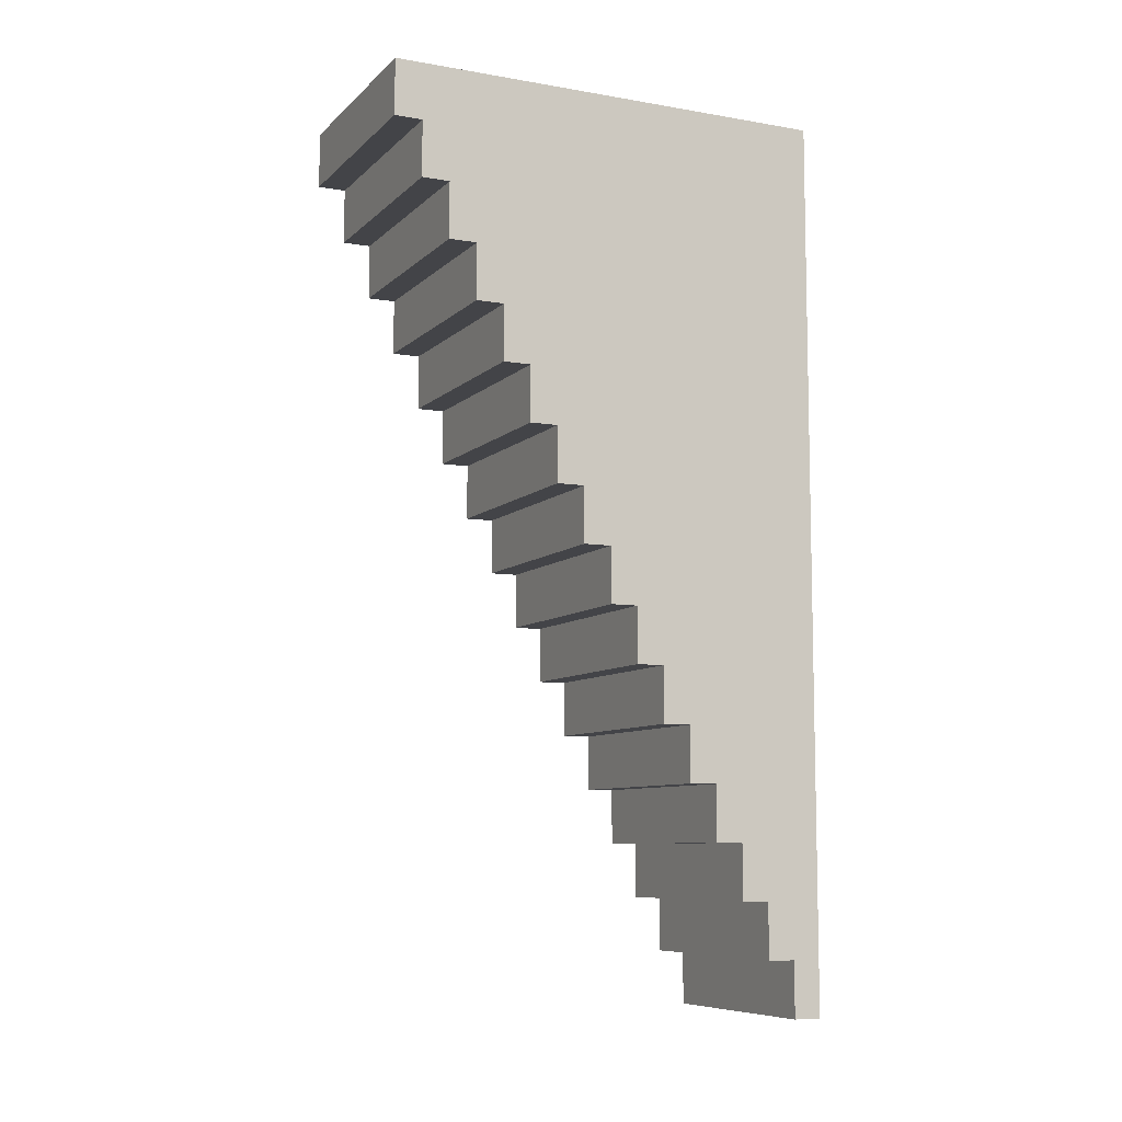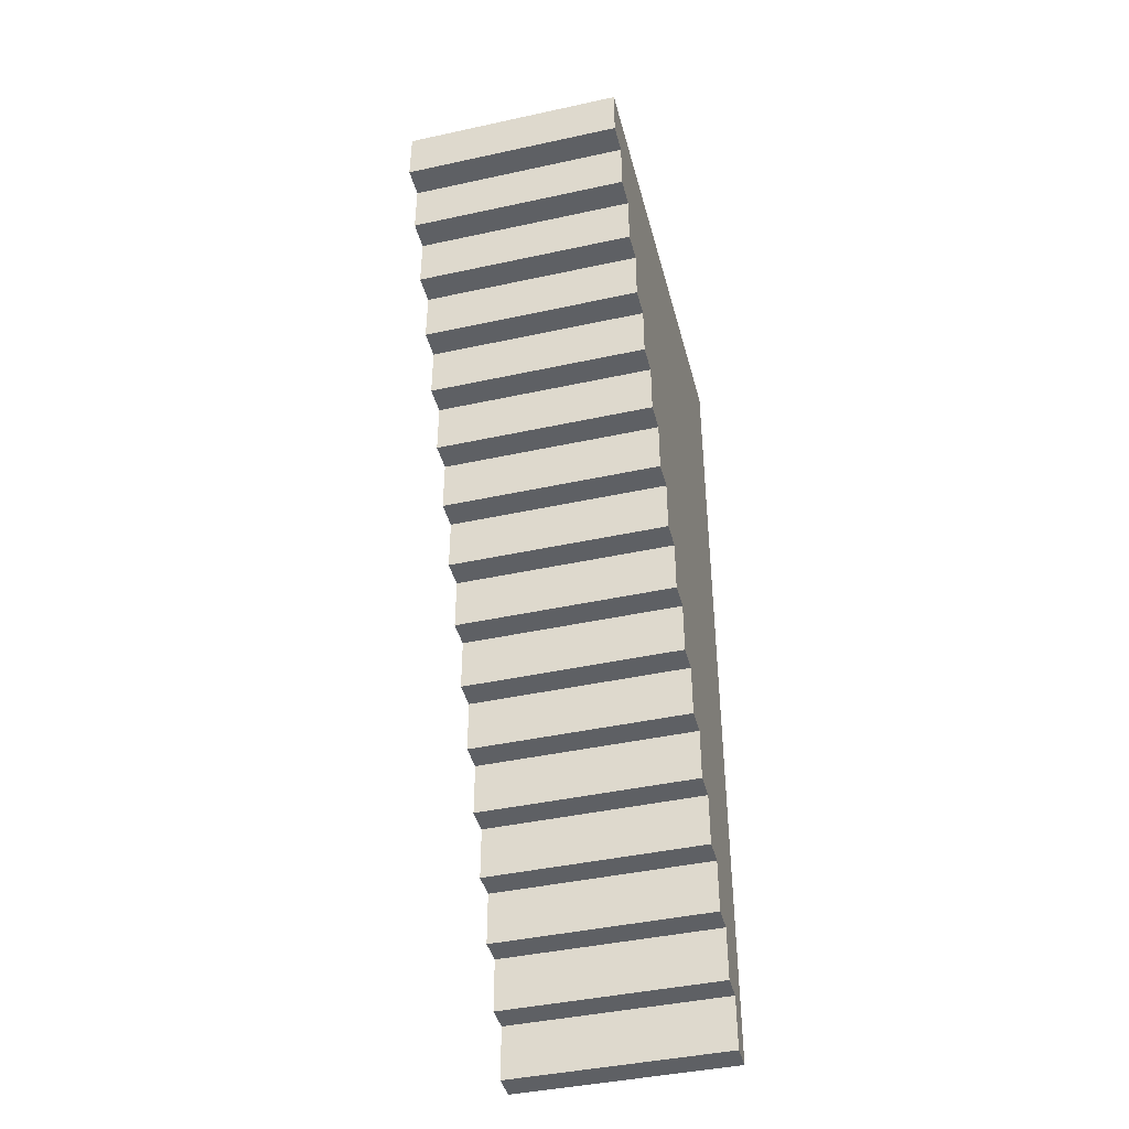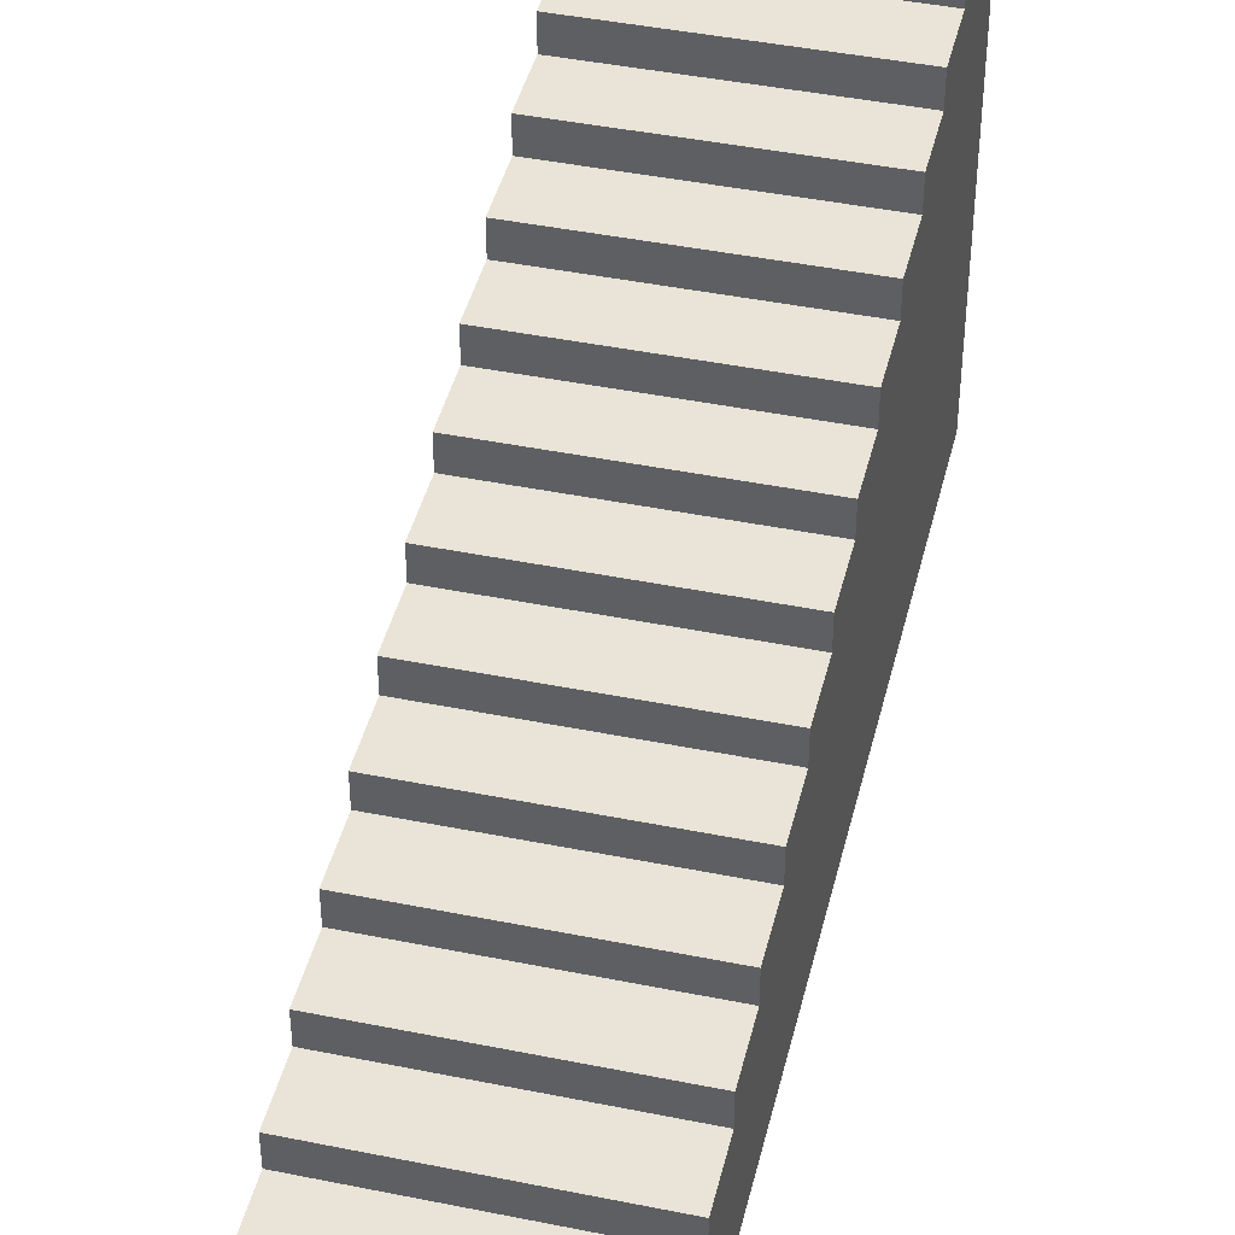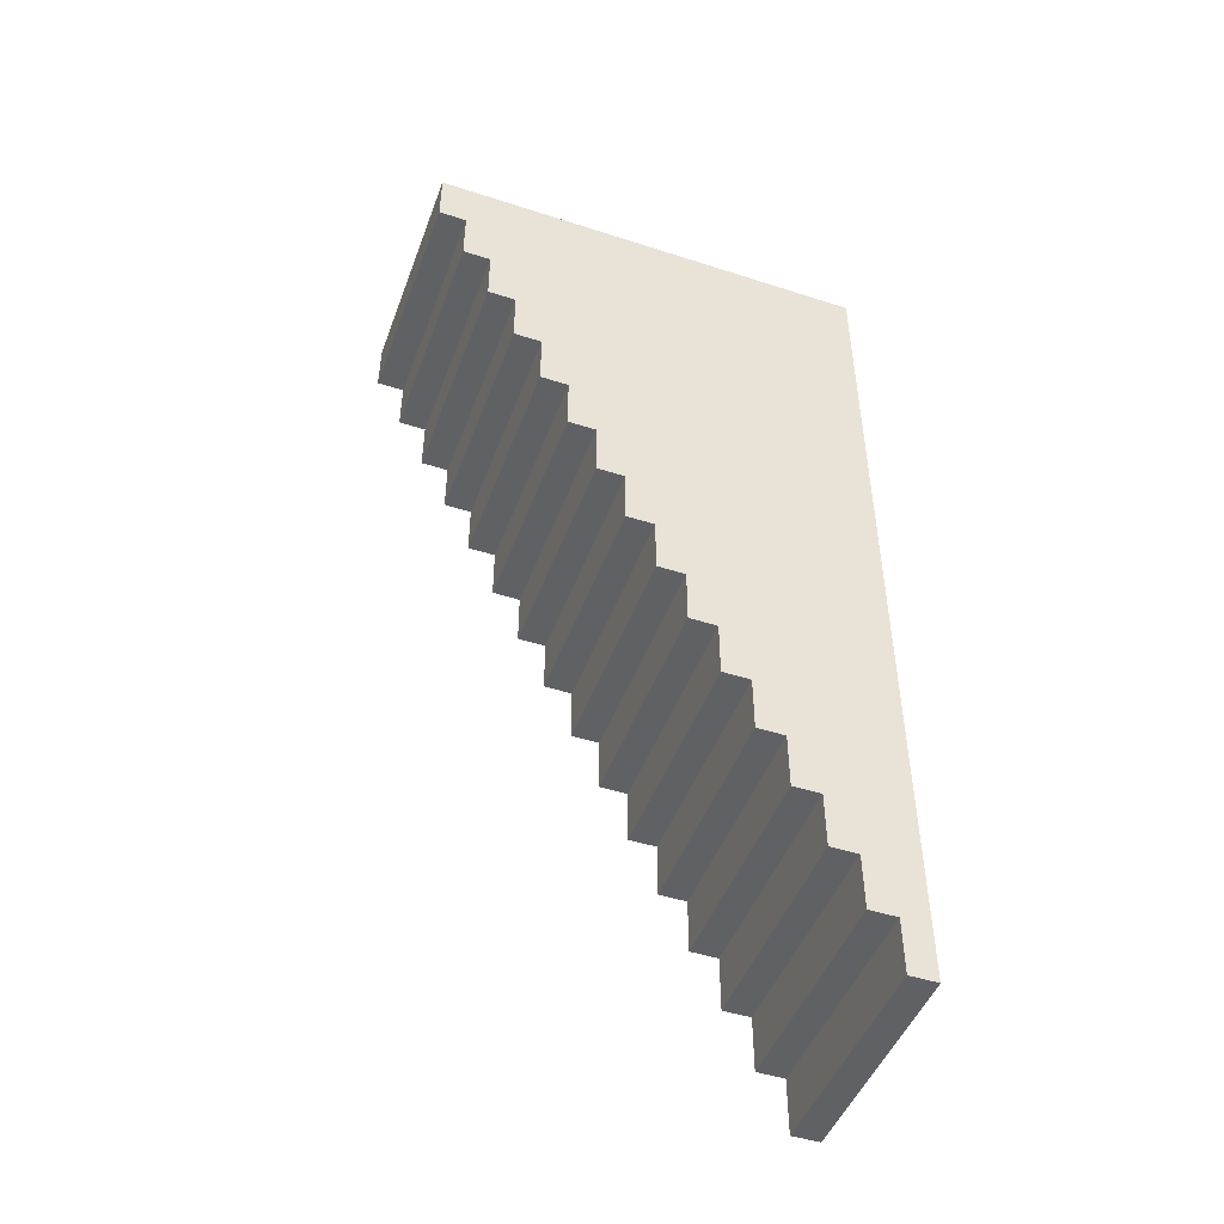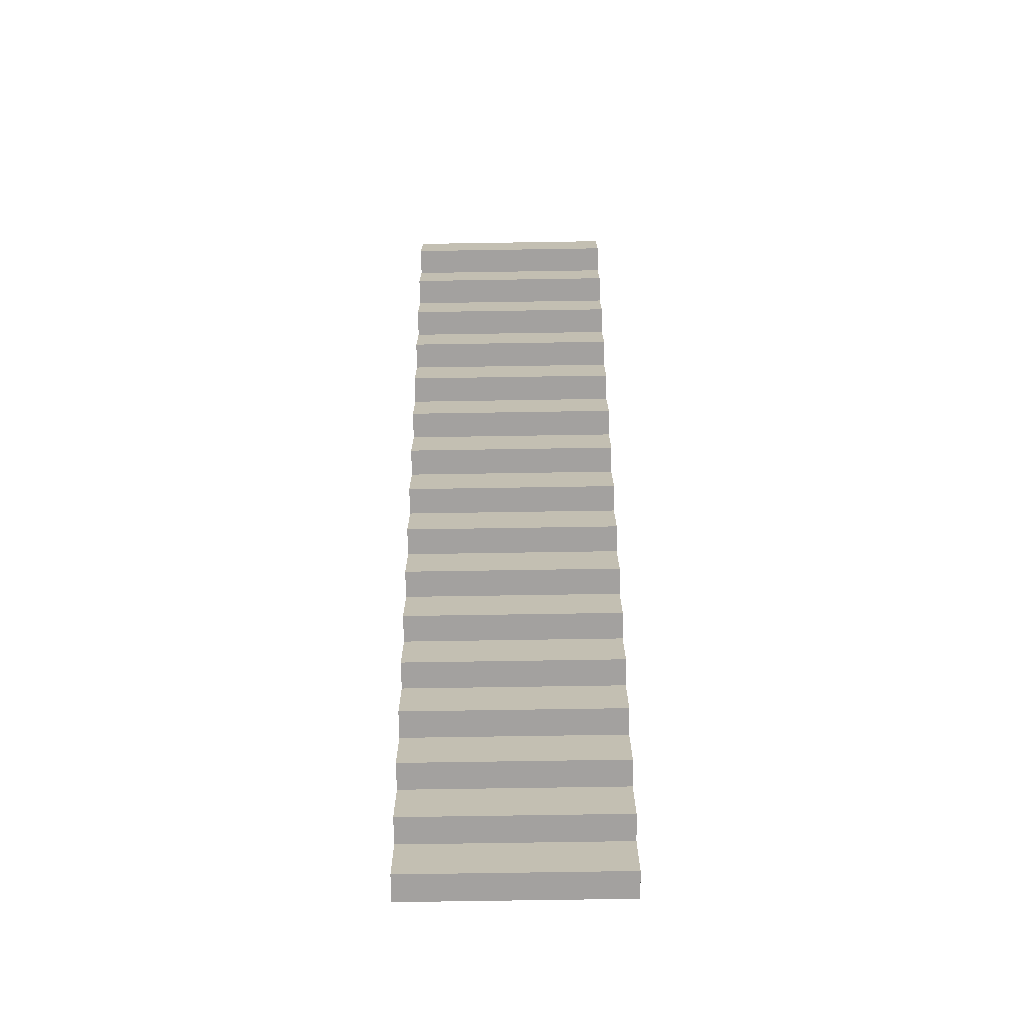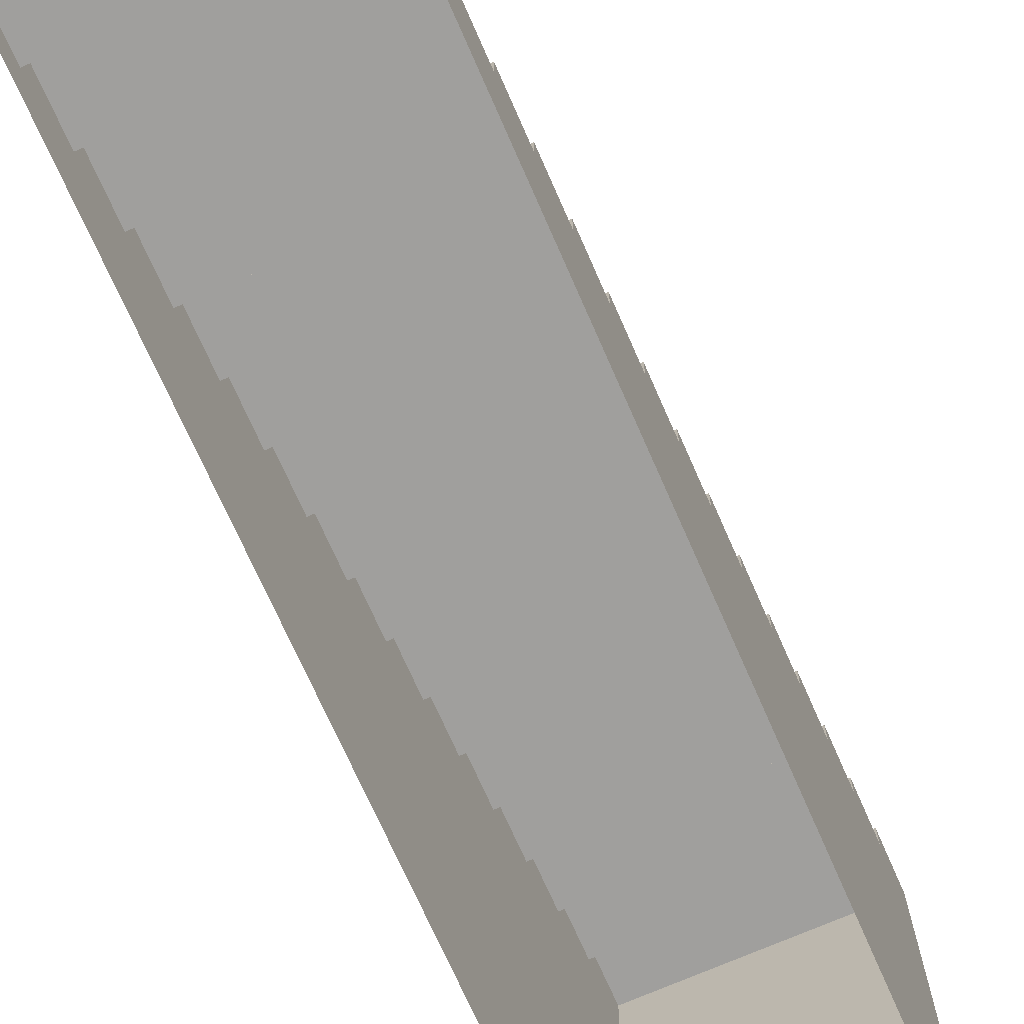
<metadata>
{"format":"obj","ext":"obj","renderer":"f3d","projection":"perspective","resolution":1024,"background":"white","views":[{"elev":-8.3,"azim":-115.1,"up":"+Z"},{"elev":-42.8,"azim":-165.5,"up":"+Z"},{"elev":43.2,"azim":-166.5,"up":"+Y"},{"elev":-47.6,"azim":-110.0,"up":"+Z"},{"elev":-72.3,"azim":-179.1,"up":"+Z"},{"elev":-71.4,"azim":-156.3,"up":"+Y"}]}
</metadata>
<code>
g pb_Mesh222174
v 0 0 0
v 2 0 1.383e-05
v 0 0.25 0
v 2 0.25 1.383e-05
v 0 0.25 0
v 2 0.25 1.383e-05
v 0 0.25 0.5
v 2 0.25 0.5
v 0 0.25 0.5
v 2 0.25 0.5
v 0 0.5 0.5
v 2 0.5 0.5
v 0 0.5 0.5
v 2 0.5 0.5
v 0 0.5 1
v 2 0.5 1
v 0 0.5 1
v 2 0.5 1
v 0 0.75 1
v 2 0.75 1
v 0 0.75 1
v 2 0.75 1
v 0 0.75 1.5
v 2 0.75 1.5
v 0 0.75 1.5
v 2 0.75 1.5
v 0 1 1.5
v 2 1 1.5
v 0 1 1.5
v 2 1 1.5
v 0 1 2
v 2 1 2
v 0 1 2
v 2 1 2
v 0 1.25 2
v 2 1.25 2
v 0 1.25 2
v 2 1.25 2
v 0 1.25 2.5
v 2 1.25 2.5
v 0 1.25 2.5
v 2 1.25 2.5
v 0 1.5 2.5
v 2 1.5 2.5
v 0 1.5 2.5
v 2 1.5 2.5
v 0 1.5 3
v 2 1.5 3
v 0 1.5 3
v 2 1.5 3
v 0 1.75 3
v 2 1.75 3
v 0 1.75 3
v 2 1.75 3
v 0 1.75 3.5
v 2 1.75 3.5
v 0 1.75 3.5
v 2 1.75 3.5
v 0 2 3.5
v 2 2 3.5
v 0 2 3.5
v 2 2 3.5
v 0 2 4
v 2 2 4
v 0 2 4
v 2 2 4
v 0 2.25 4
v 2 2.25 4
v 0 2.25 4
v 2 2.25 4
v 0 2.25 4.5
v 2 2.25 4.5
v 0 2.25 4.5
v 2 2.25 4.5
v 0 2.5 4.5
v 2 2.5 4.5
v 0 2.5 4.5
v 2 2.5 4.5
v 0 2.5 5
v 2 2.5 5
v 0 2.5 5
v 2 2.5 5
v 0 2.75 5
v 2 2.75 5
v 0 2.75 5
v 2 2.75 5
v 0 2.75 5.5
v 2 2.75 5.5
v 0 2.75 5.5
v 2 2.75 5.5
v 0 3 5.5
v 2 3 5.5
v 0 3 5.5
v 2 3 5.5
v 0 3 6
v 2 3 6
v 0 3 6
v 2 3 6
v 0 3.25 6
v 2 3.25 6
v 0 3.25 6
v 2 3.25 6
v 0 3.25 6.5
v 2 3.25 6.5
v 0 3.25 6.5
v 2 3.25 6.5
v 0 3.5 6.5
v 2 3.5 6.5
v 0 3.5 6.5
v 2 3.5 6.5
v 0 3.5 7
v 2 3.5 7
v 0 3.5 7
v 2 3.5 7
v 0 3.75 7
v 2 3.75 7
v 0 3.75 7
v 2 3.75 7
v 0 3.75 7.5
v 2 3.75 7.5
v 0 3.75 7.5
v 2 3.75 7.5
v 0 4 7.5
v 2 4 7.5
v 0 4 7.5
v 2 4 7.5
v 0 4 8
v 2 4 8
v 2 0 1.383e-05
v 2 0 0.5
v 2 0.25 1.383e-05
v 2 0.25 0.5
v 2 0 1
v 2 0.5 1
v 2 0.5 0.5
v 2 0 1.5
v 2 0.75 1.5
v 2 0.75 1
v 2 0 2
v 2 1 2
v 2 1 1.5
v 2 0 2.5
v 2 1.25 2.5
v 2 1.25 2
v 2 0 3
v 2 1.5 3
v 2 1.5 2.5
v 2 0 3.5
v 2 1.75 3.5
v 2 1.75 3
v 2 0 4
v 2 2 4
v 2 2 3.5
v 2 0 4.5
v 2 2.25 4.5
v 2 2.25 4
v 2 0 5
v 2 2.5 5
v 2 2.5 4.5
v 2 0 5.5
v 2 2.75 5.5
v 2 2.75 5
v 2 0 6
v 2 3 6
v 2 3 5.5
v 2 0 6.5
v 2 3.25 6.5
v 2 3.25 6
v 2 0 7
v 2 3.5 7
v 2 3.5 6.5
v 2 0 7.5
v 2 3.75 7.5
v 2 3.75 7
v 2 0 8
v 2 4 8
v 2 4 7.5
v 0 0.25 0
v 0 0 0.5
v 0 0 0
v 0 0.25 0.5
v 0 0 1
v 0 0.5 1
v 0 0.5 0.5
v 0 0 1.5
v 0 0.75 1.5
v 0 0.75 1
v 0 0 2
v 0 1 2
v 0 1 1.5
v 0 0 2.5
v 0 1.25 2.5
v 0 1.25 2
v 0 0 3
v 0 1.5 3
v 0 1.5 2.5
v 0 0 3.5
v 0 1.75 3.5
v 0 1.75 3
v 0 0 4
v 0 2 4
v 0 2 3.5
v 0 0 4.5
v 0 2.25 4.5
v 0 2.25 4
v 0 0 5
v 0 2.5 5
v 0 2.5 4.5
v 0 0 5.5
v 0 2.75 5.5
v 0 2.75 5
v 0 0 6
v 0 3 6
v 0 3 5.5
v 0 0 6.5
v 0 3.25 6.5
v 0 3.25 6
v 0 0 7
v 0 3.5 7
v 0 3.5 6.5
v 0 0 7.5
v 0 3.75 7.5
v 0 3.75 7
v 0 0 8
v 0 4 8
v 0 4 7.5
v 2 0 8
v 0 0 8
v 2 4 8
v 0 4 8
g pb_Mesh222174_0
g pb_Mesh222174_1
f 3 2 1
f 3 4 2
f 7 6 5
f 7 8 6
f 11 10 9
f 11 12 10
f 15 14 13
f 15 16 14
f 19 18 17
f 19 20 18
f 23 22 21
f 23 24 22
f 27 26 25
f 27 28 26
f 31 30 29
f 31 32 30
f 35 34 33
f 35 36 34
f 39 38 37
f 39 40 38
f 43 42 41
f 43 44 42
f 47 46 45
f 47 48 46
f 51 50 49
f 51 52 50
f 55 54 53
f 55 56 54
f 59 58 57
f 59 60 58
f 63 62 61
f 63 64 62
f 67 66 65
f 67 68 66
f 71 70 69
f 71 72 70
f 75 74 73
f 75 76 74
f 79 78 77
f 79 80 78
f 83 82 81
f 83 84 82
f 87 86 85
f 87 88 86
f 91 90 89
f 91 92 90
f 95 94 93
f 95 96 94
f 99 98 97
f 99 100 98
f 103 102 101
f 103 104 102
f 107 106 105
f 107 108 106
f 111 110 109
f 111 112 110
f 115 114 113
f 115 116 114
f 119 118 117
f 119 120 118
f 123 122 121
f 123 124 122
f 127 126 125
f 127 128 126
f 131 130 129
f 131 132 130
f 132 133 130
f 132 134 133
f 132 135 134
f 134 136 133
f 134 137 136
f 134 138 137
f 137 139 136
f 137 140 139
f 137 141 140
f 140 142 139
f 140 143 142
f 140 144 143
f 143 145 142
f 143 146 145
f 143 147 146
f 146 148 145
f 146 149 148
f 146 150 149
f 149 151 148
f 149 152 151
f 149 153 152
f 152 154 151
f 152 155 154
f 152 156 155
f 155 157 154
f 155 158 157
f 155 159 158
f 158 160 157
f 158 161 160
f 158 162 161
f 161 163 160
f 161 164 163
f 161 165 164
f 164 166 163
f 164 167 166
f 164 168 167
f 167 169 166
f 167 170 169
f 167 171 170
f 170 172 169
f 170 173 172
f 170 174 173
f 173 175 172
f 173 176 175
f 173 177 176
f 180 179 178
f 179 181 178
f 179 182 181
f 182 183 181
f 183 184 181
f 182 185 183
f 185 186 183
f 186 187 183
f 185 188 186
f 188 189 186
f 189 190 186
f 188 191 189
f 191 192 189
f 192 193 189
f 191 194 192
f 194 195 192
f 195 196 192
f 194 197 195
f 197 198 195
f 198 199 195
f 197 200 198
f 200 201 198
f 201 202 198
f 200 203 201
f 203 204 201
f 204 205 201
f 203 206 204
f 206 207 204
f 207 208 204
f 206 209 207
f 209 210 207
f 210 211 207
f 209 212 210
f 212 213 210
f 213 214 210
f 212 215 213
f 215 216 213
f 216 217 213
f 215 218 216
f 218 219 216
f 219 220 216
f 218 221 219
f 221 222 219
f 222 223 219
f 221 224 222
f 224 225 222
f 225 226 222
f 229 228 227
f 229 230 228

</code>
